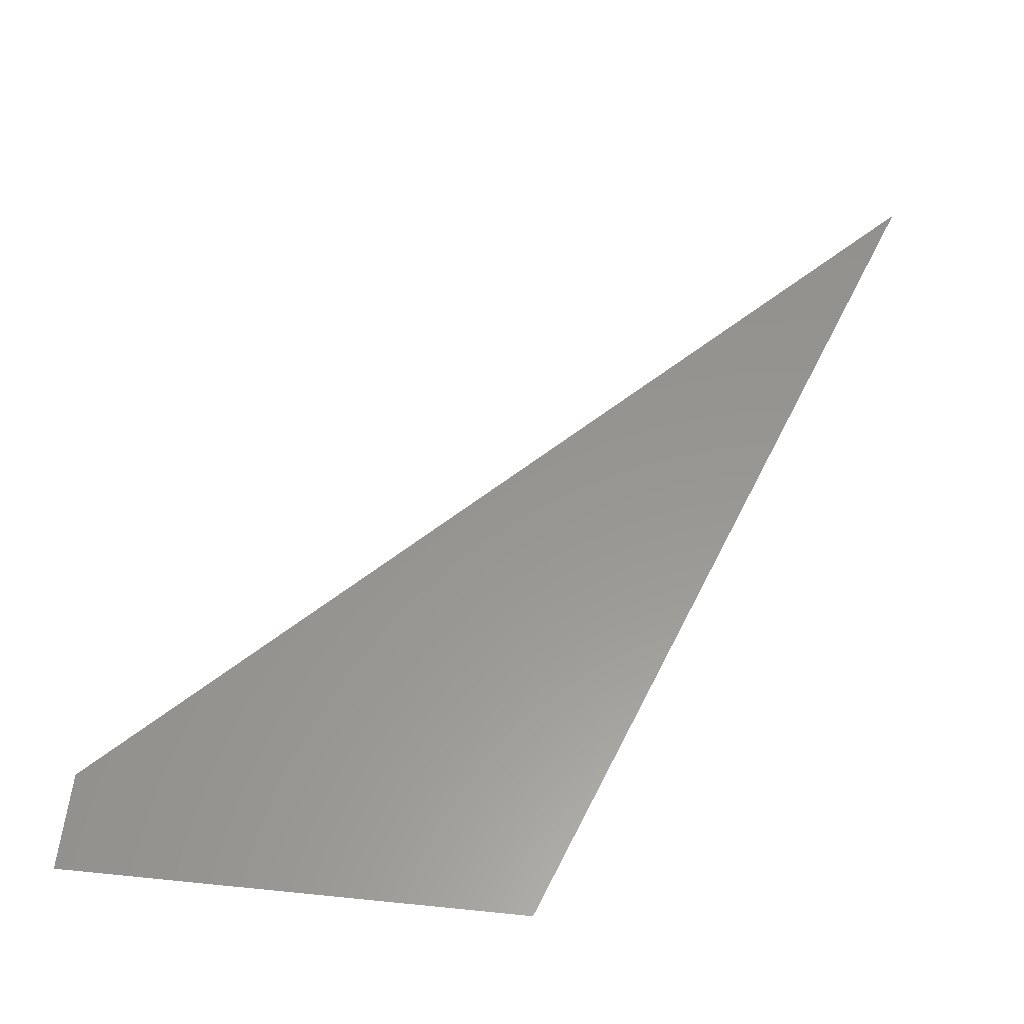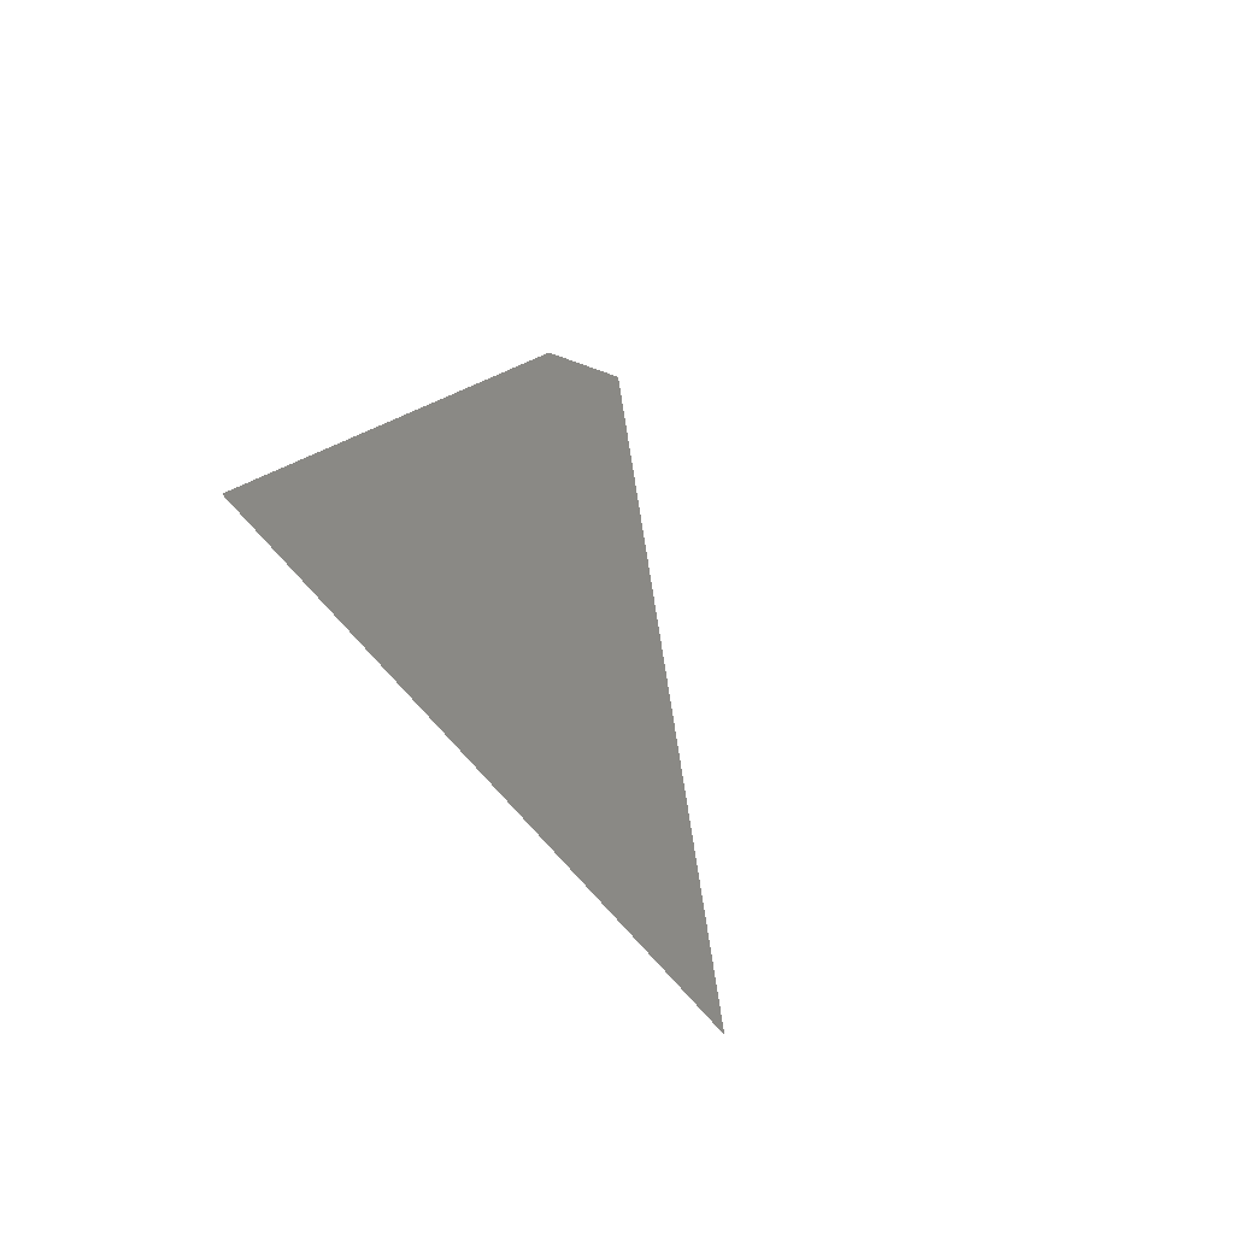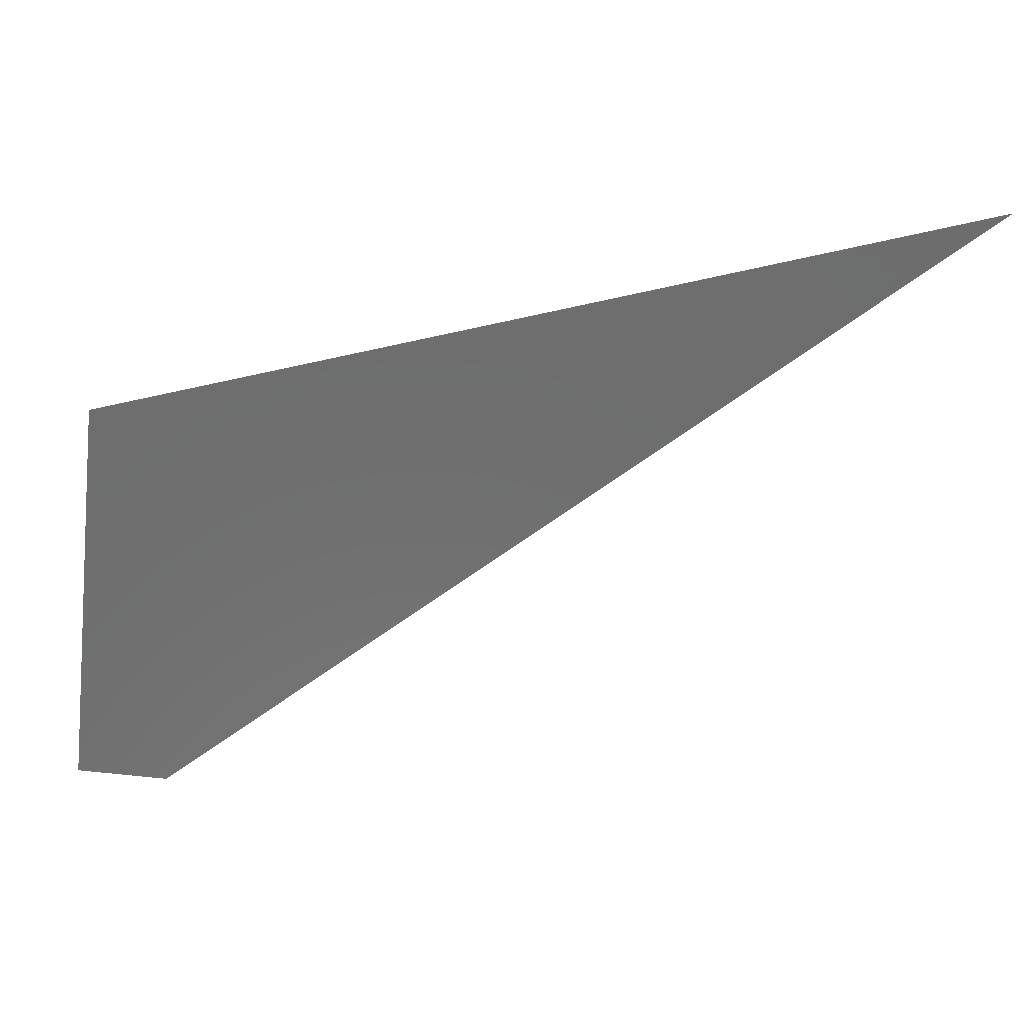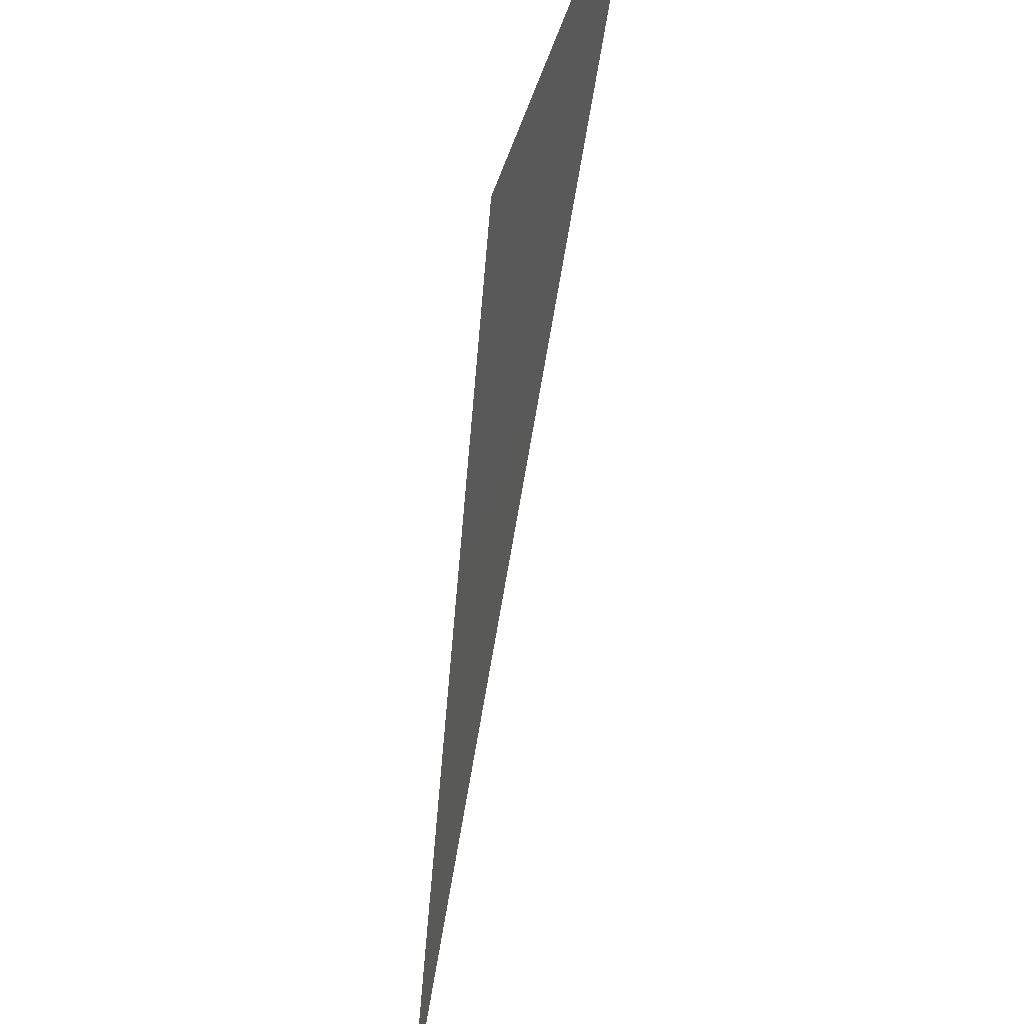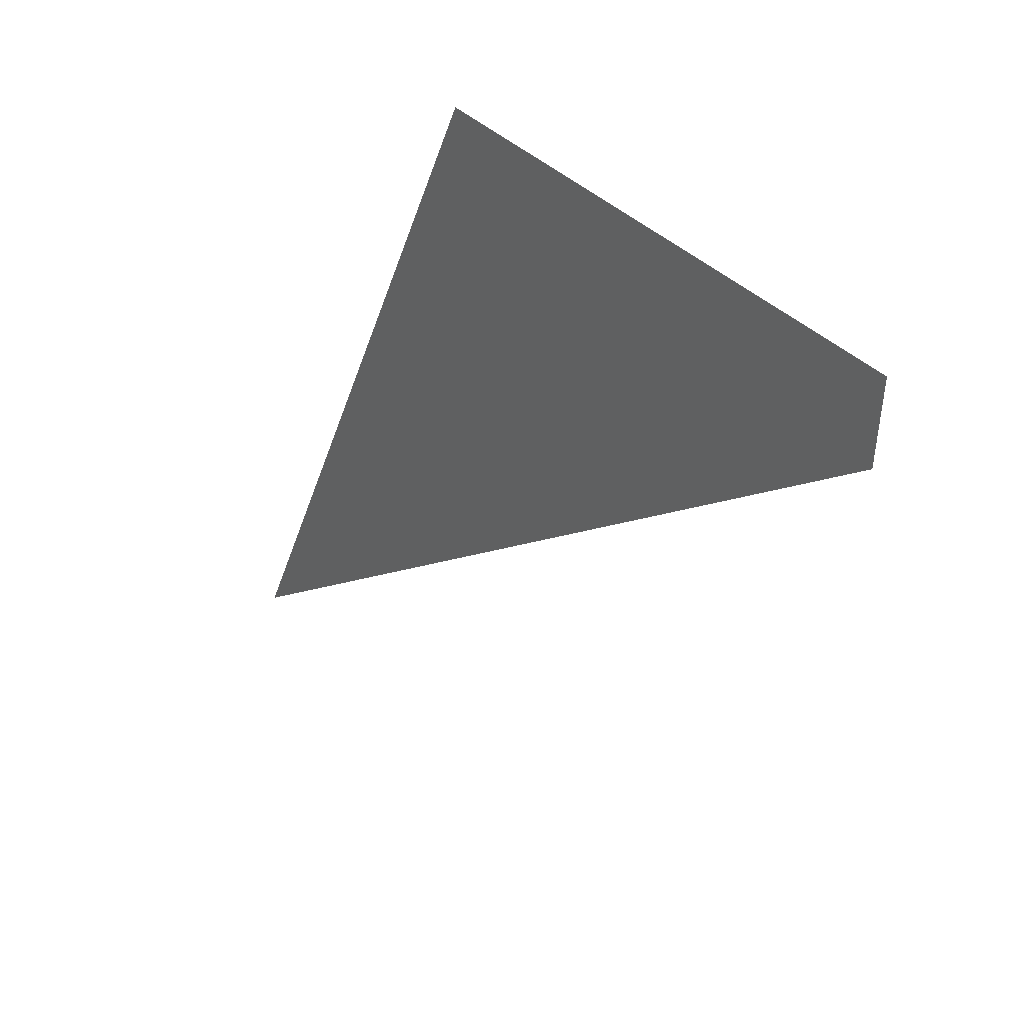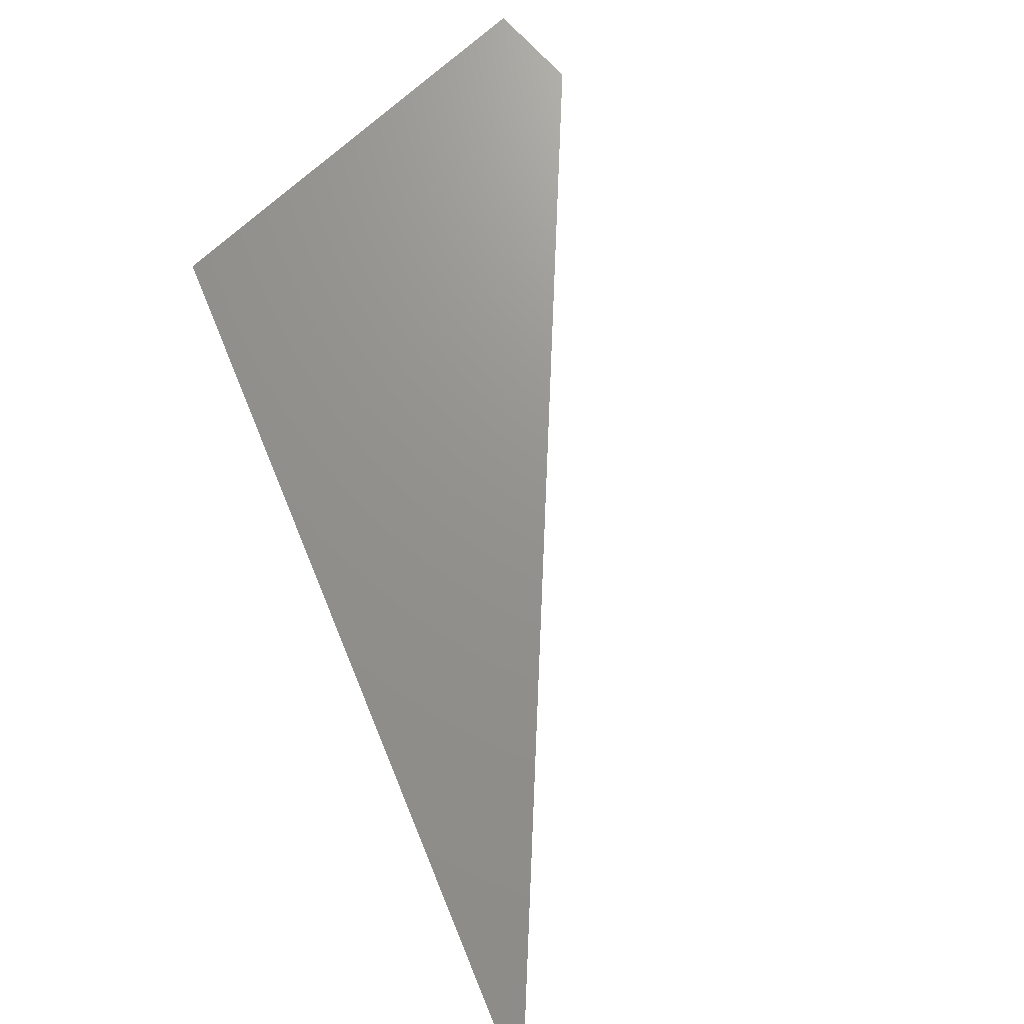
<metadata>
{"format":"stl","ext":"stl","renderer":"f3d","projection":"perspective","resolution":1024,"background":"white","views":[{"elev":58.0,"azim":-174.0,"up":"+Z"},{"elev":28.7,"azim":-48.5,"up":"+Z"},{"elev":-60.2,"azim":-97.0,"up":"+Z"},{"elev":47.5,"azim":-75.5,"up":"+Y"},{"elev":47.0,"azim":44.9,"up":"+Y"},{"elev":71.4,"azim":-42.4,"up":"+Z"}]}
</metadata>
<code>
# stl→obj: 8 verts, 12 faces
v -1.155 0.45 0.4
v -0.99 0.9 0.4
v -0.7575 0.9 0.4
v -0.9225 0.4 0.4
v -1.32 -5.645e-14 0.4
v -0.525 0.9 0.4
v -0.525 0.85 0.4
v -0.525 0.8 0.4
f 1 2 3
f 4 5 1
f 3 6 7
f 1 3 4
f 4 3 7
f 4 7 8
f 1 5 4
f 7 6 3
f 3 2 1
f 1 4 3
f 3 4 8
f 3 8 7

</code>
